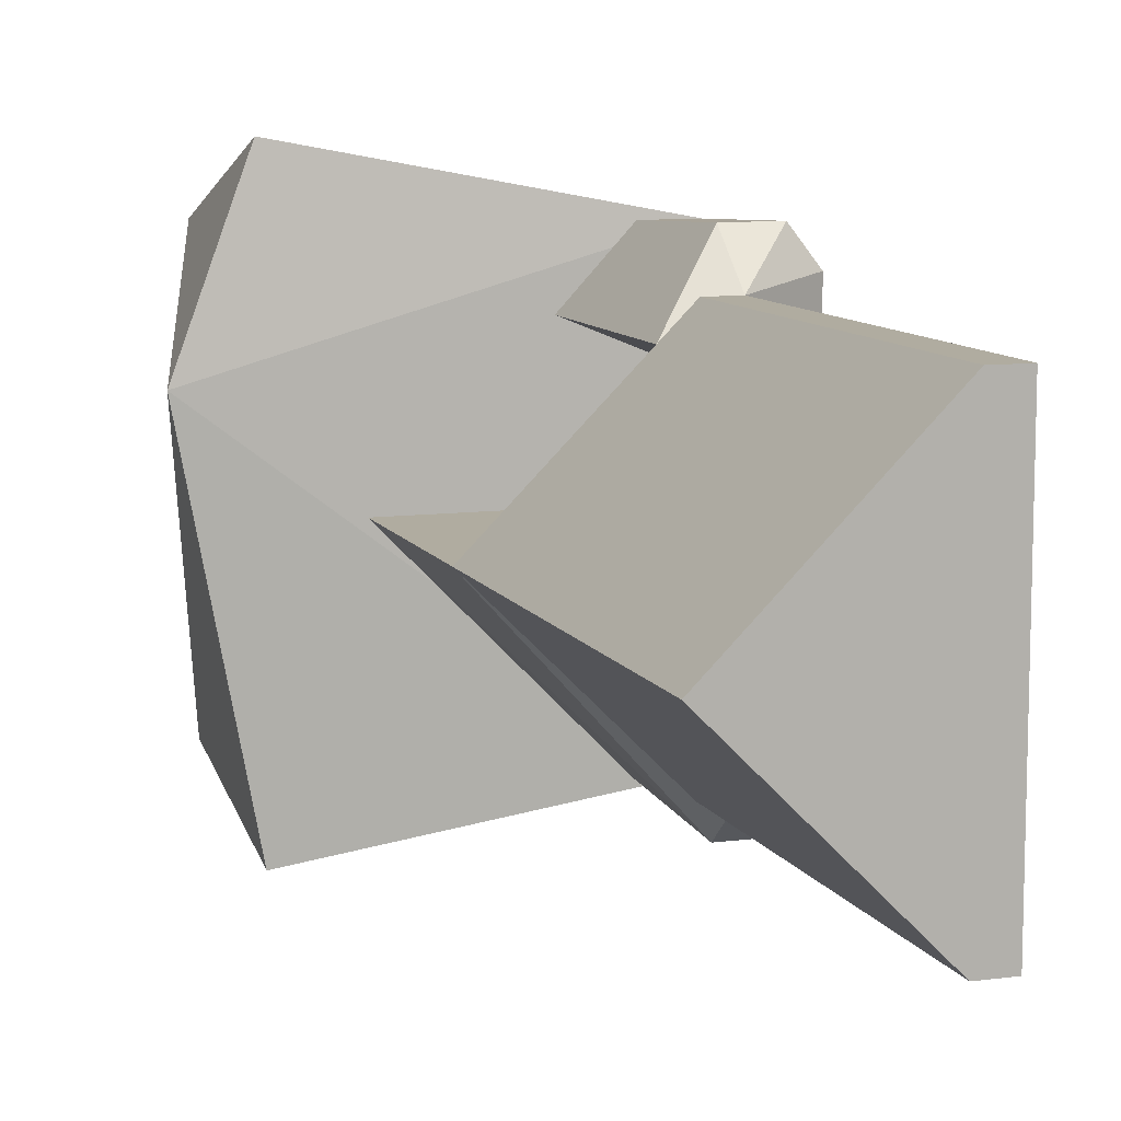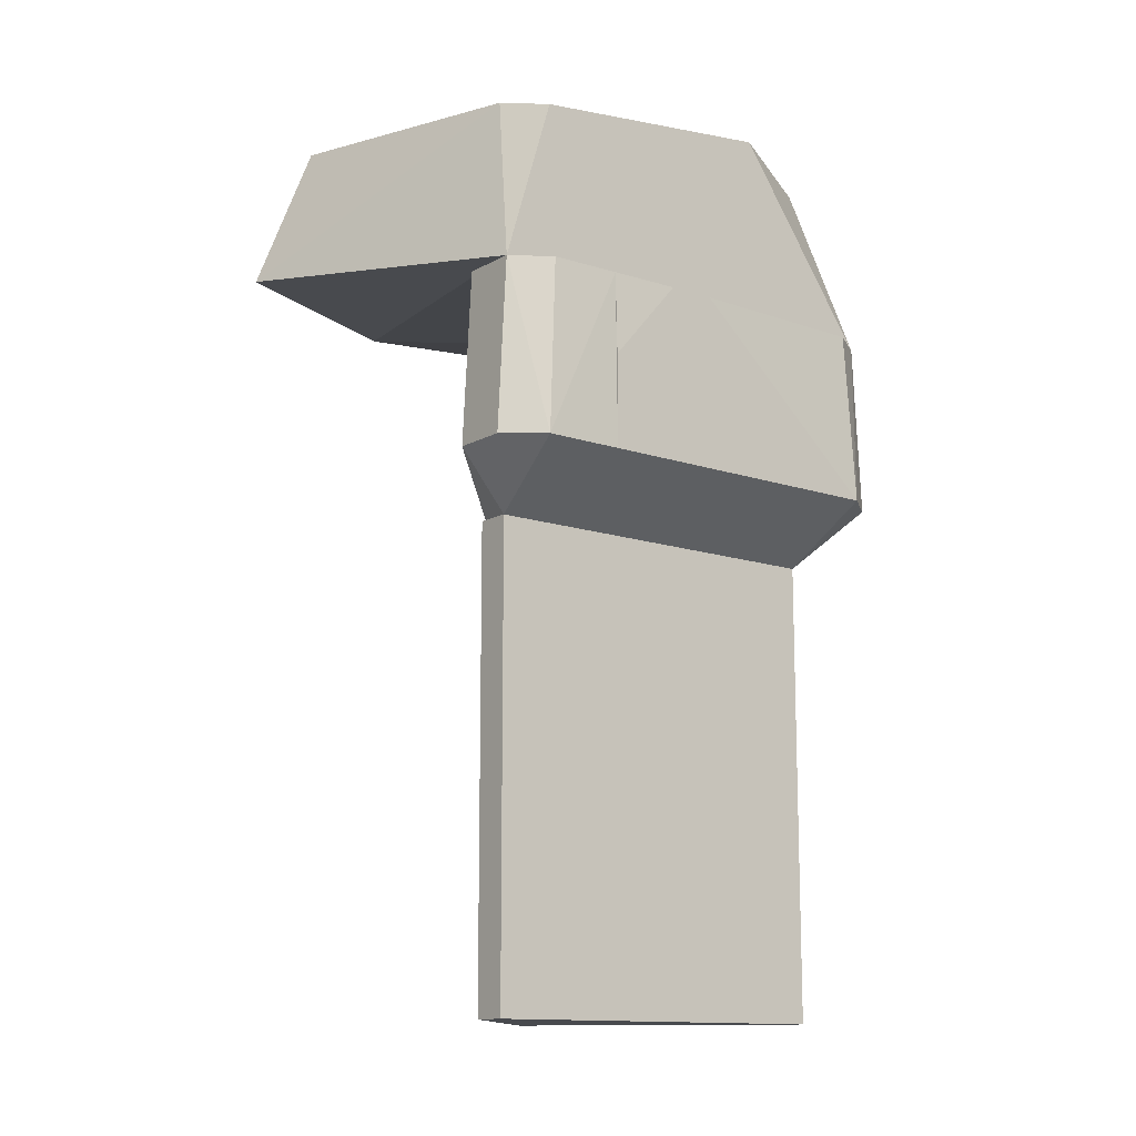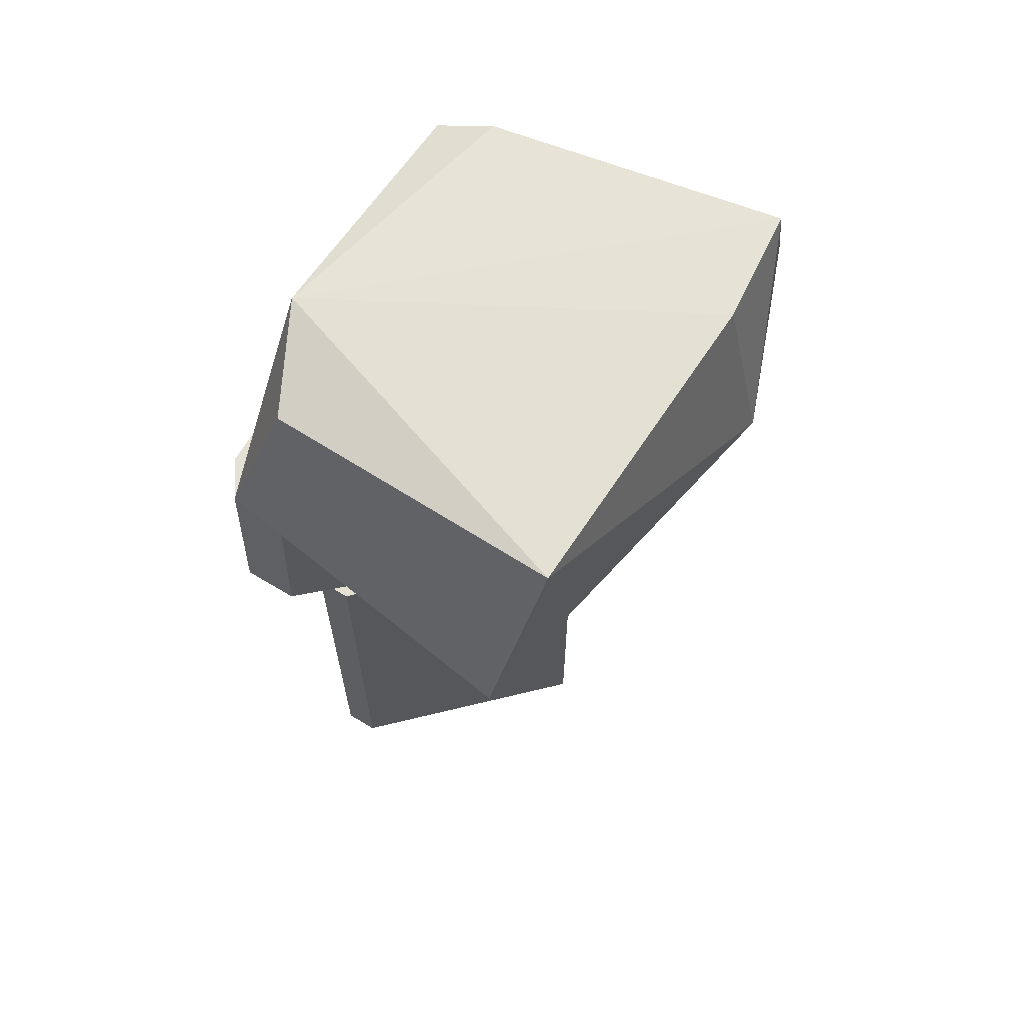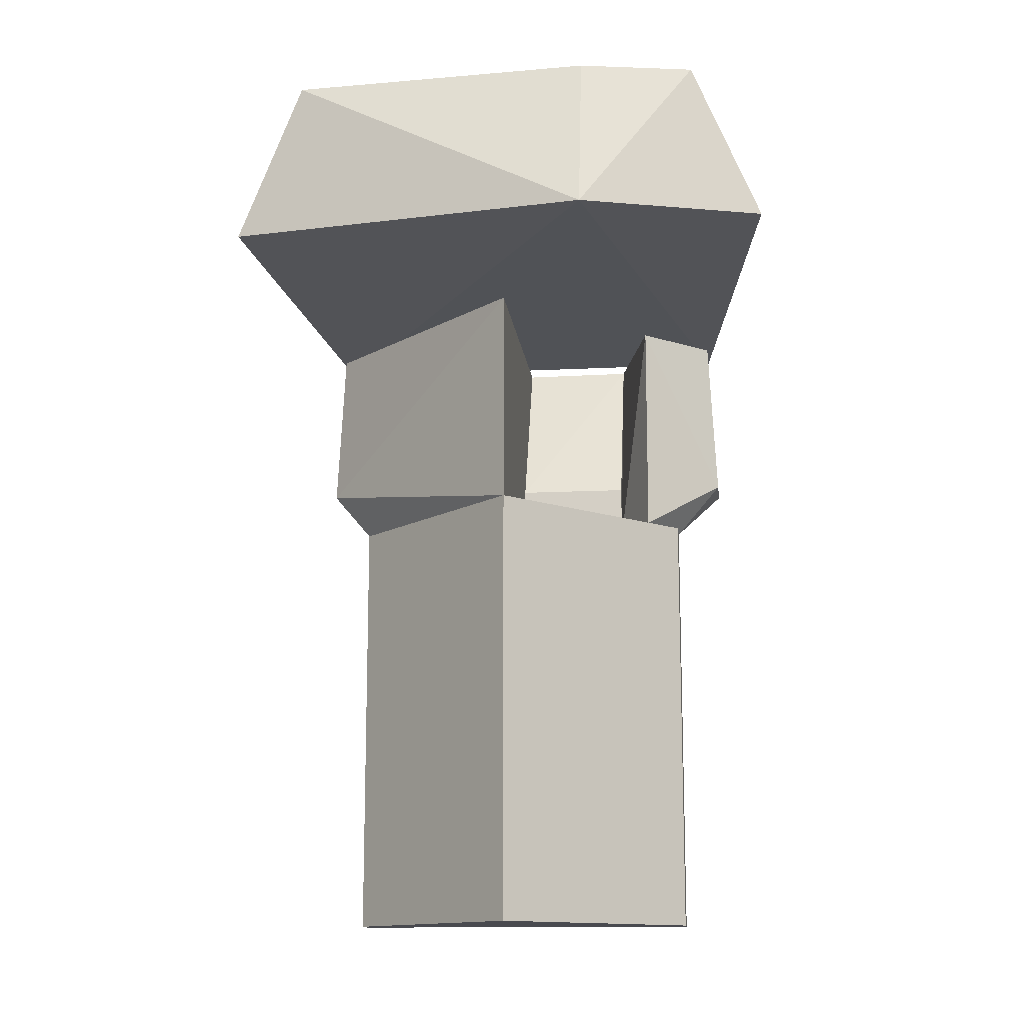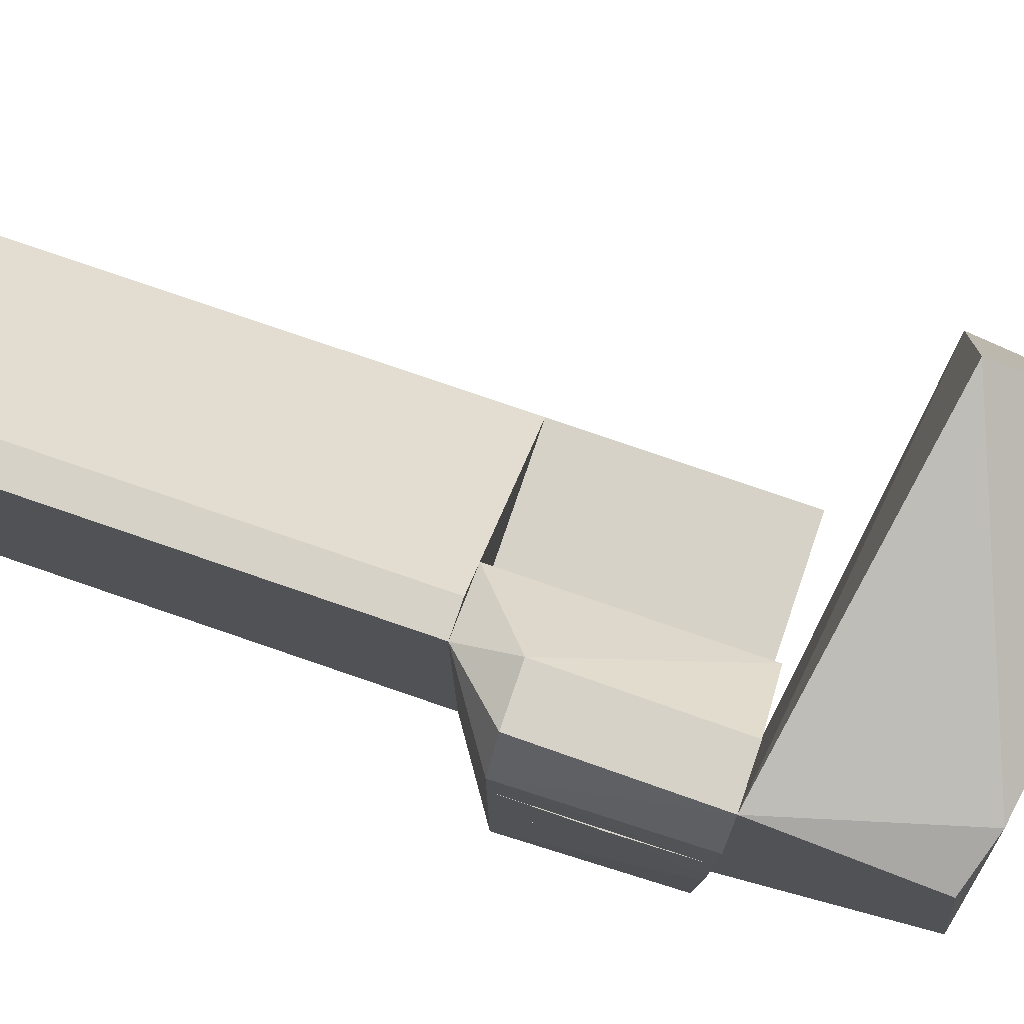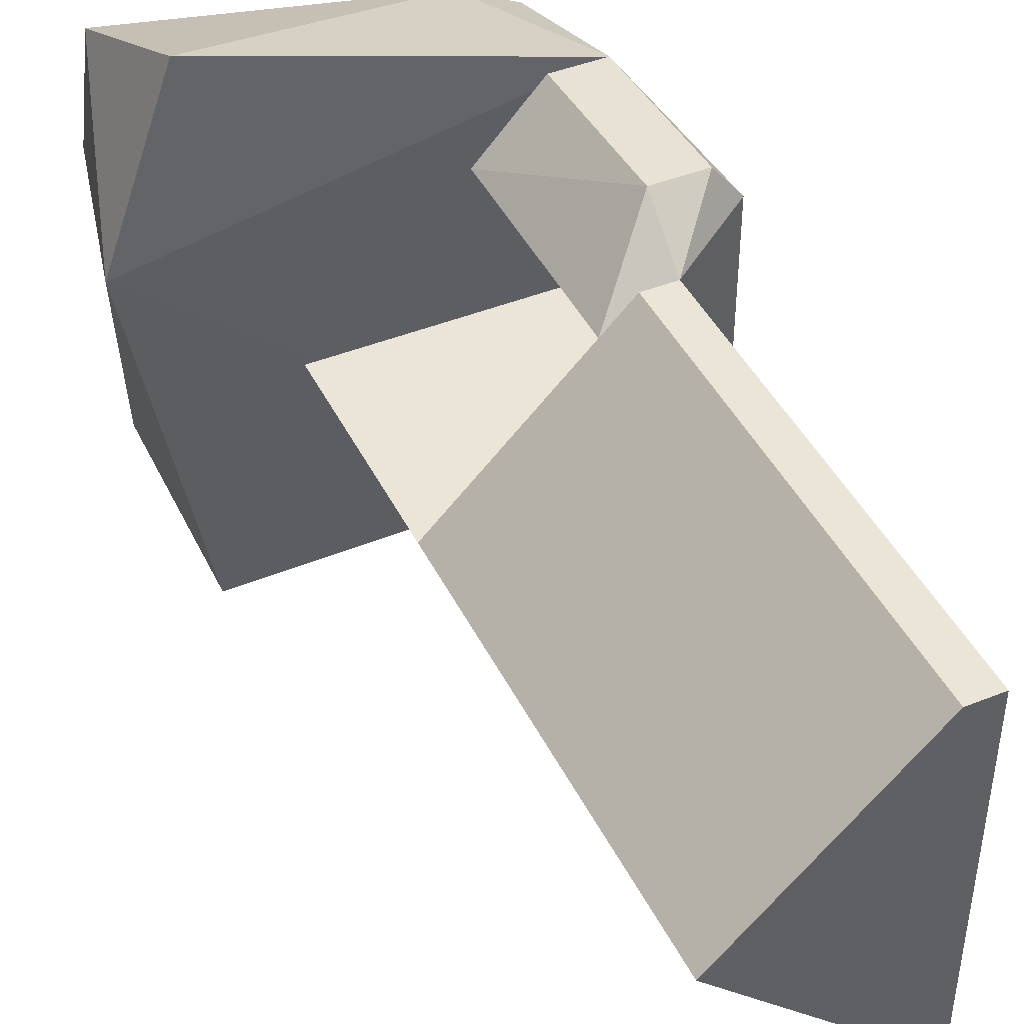
<metadata>
{"format":"obj","ext":"obj","renderer":"f3d","projection":"perspective","resolution":1024,"background":"white","views":[{"elev":9.9,"azim":161.6,"up":"+Y"},{"elev":-12.9,"azim":-128.1,"up":"+Z"},{"elev":65.2,"azim":31.2,"up":"+Z"},{"elev":-13.5,"azim":96.7,"up":"+Z"},{"elev":78.4,"azim":-71.1,"up":"+Y"},{"elev":44.1,"azim":154.8,"up":"+Y"}]}
</metadata>
<code>
g IVCON
v -0.2121 0.104 -0.09598
v -0.2121 0 -0.09598
v -0.2875 0.104 -0.04505
v -0.2855 0.104 0.109
v -0.2875 -0 -0.04505
v -0.2876 -0 0.109
v -0.2121 0 -0.04505
v -0.2121 0.104 -0.04505
v -0.2875 0.104 0.03677
v -0.2876 0.04176 0.109
v -0.1521 0.1355 0.109
v -0.2121 0.1999 0.109
v -0.2121 0.208 -0.04505
v -0.1521 0.1355 -0.09598
v -0.2875 0.1745 -0.04505
v -0.2611 0.1999 0.109
v -0.2121 0.1649 -0.09598
v -0.2611 0.208 -0.04505
v -0.2835 0.1664 0.109
v -0.01651 0 -0.09598
v -0.2121 -0.208 -0.04505
v -0.2121 -0.1649 -0.09598
v -0.01651 0 0.109
v -0.2121 -0.1999 0.109
v -0.2875 -0.1745 -0.04505
v -0.2835 -0.1664 0.109
v -0.2611 -0.1999 0.109
v -0.2611 -0.208 -0.04505
v -0.1814 -0.1649 -0.09598
v -0.2121 -0.1649 -0.506
v -0.1814 0.1649 -0.09598
v -0.2121 0.1649 -0.506
v -0.01651 0 -0.506
v -0.1814 -0.1649 -0.506
v -0.1814 0.1649 -0.506
v 0.1116 0.08726 0.1575
v 0.04654 -0.259 0.1615
v -0.2611 -0.07531 0.2834
v 0.04654 0.259 0.1615
v 0.06256 -0.1943 0.3089
v 0.07367 0.08726 0.314
v -0.2121 0.1724 0.2698
v 0.06256 0.1943 0.3089
v -0.2121 -0.1724 0.2698
v -0.2611 0.1556 0.2555
f 1 2 3
f 1 3 4
f 5 3 2
f 5 2 6
f 5 6 3
f 7 2 1
f 7 4 6
f 7 6 2
f 8 1 4
f 8 4 7
f 8 7 1
f 9 4 3
f 9 3 6
f 10 6 4
f 10 4 9
f 10 9 6
f 11 12 4
f 11 4 1
f 13 12 11
f 14 11 1
f 14 13 11
f 3 15 1
f 3 1 4
f 3 4 15
f 16 12 13
f 16 4 12
f 17 13 14
f 17 1 15
f 17 14 1
f 18 13 17
f 18 17 15
f 18 15 16
f 18 16 13
f 19 15 4
f 19 4 16
f 19 16 15
f 20 21 22
f 21 20 23
f 6 23 20
f 24 21 23
f 24 23 6
f 5 6 20
f 25 6 5
f 25 5 22
f 26 24 6
f 26 6 25
f 2 20 22
f 2 22 5
f 2 5 20
f 27 24 26
f 27 26 25
f 27 21 24
f 28 21 27
f 28 27 25
f 28 22 21
f 28 25 22
f 29 22 30
f 22 29 31
f 32 33 30
f 32 30 22
f 20 31 29
f 20 29 33
f 20 33 31
f 17 22 31
f 17 31 32
f 17 32 22
f 34 29 30
f 34 30 33
f 34 33 29
f 35 31 33
f 35 33 32
f 35 32 31
f 36 37 27
f 16 36 27
f 38 16 27
f 39 36 16
f 40 41 38
f 40 36 41
f 40 37 36
f 42 39 16
f 43 38 41
f 43 42 38
f 43 39 42
f 43 41 36
f 43 36 39
f 44 38 27
f 44 40 38
f 44 27 37
f 44 37 40
f 45 16 38
f 45 38 42
f 45 42 16

</code>
